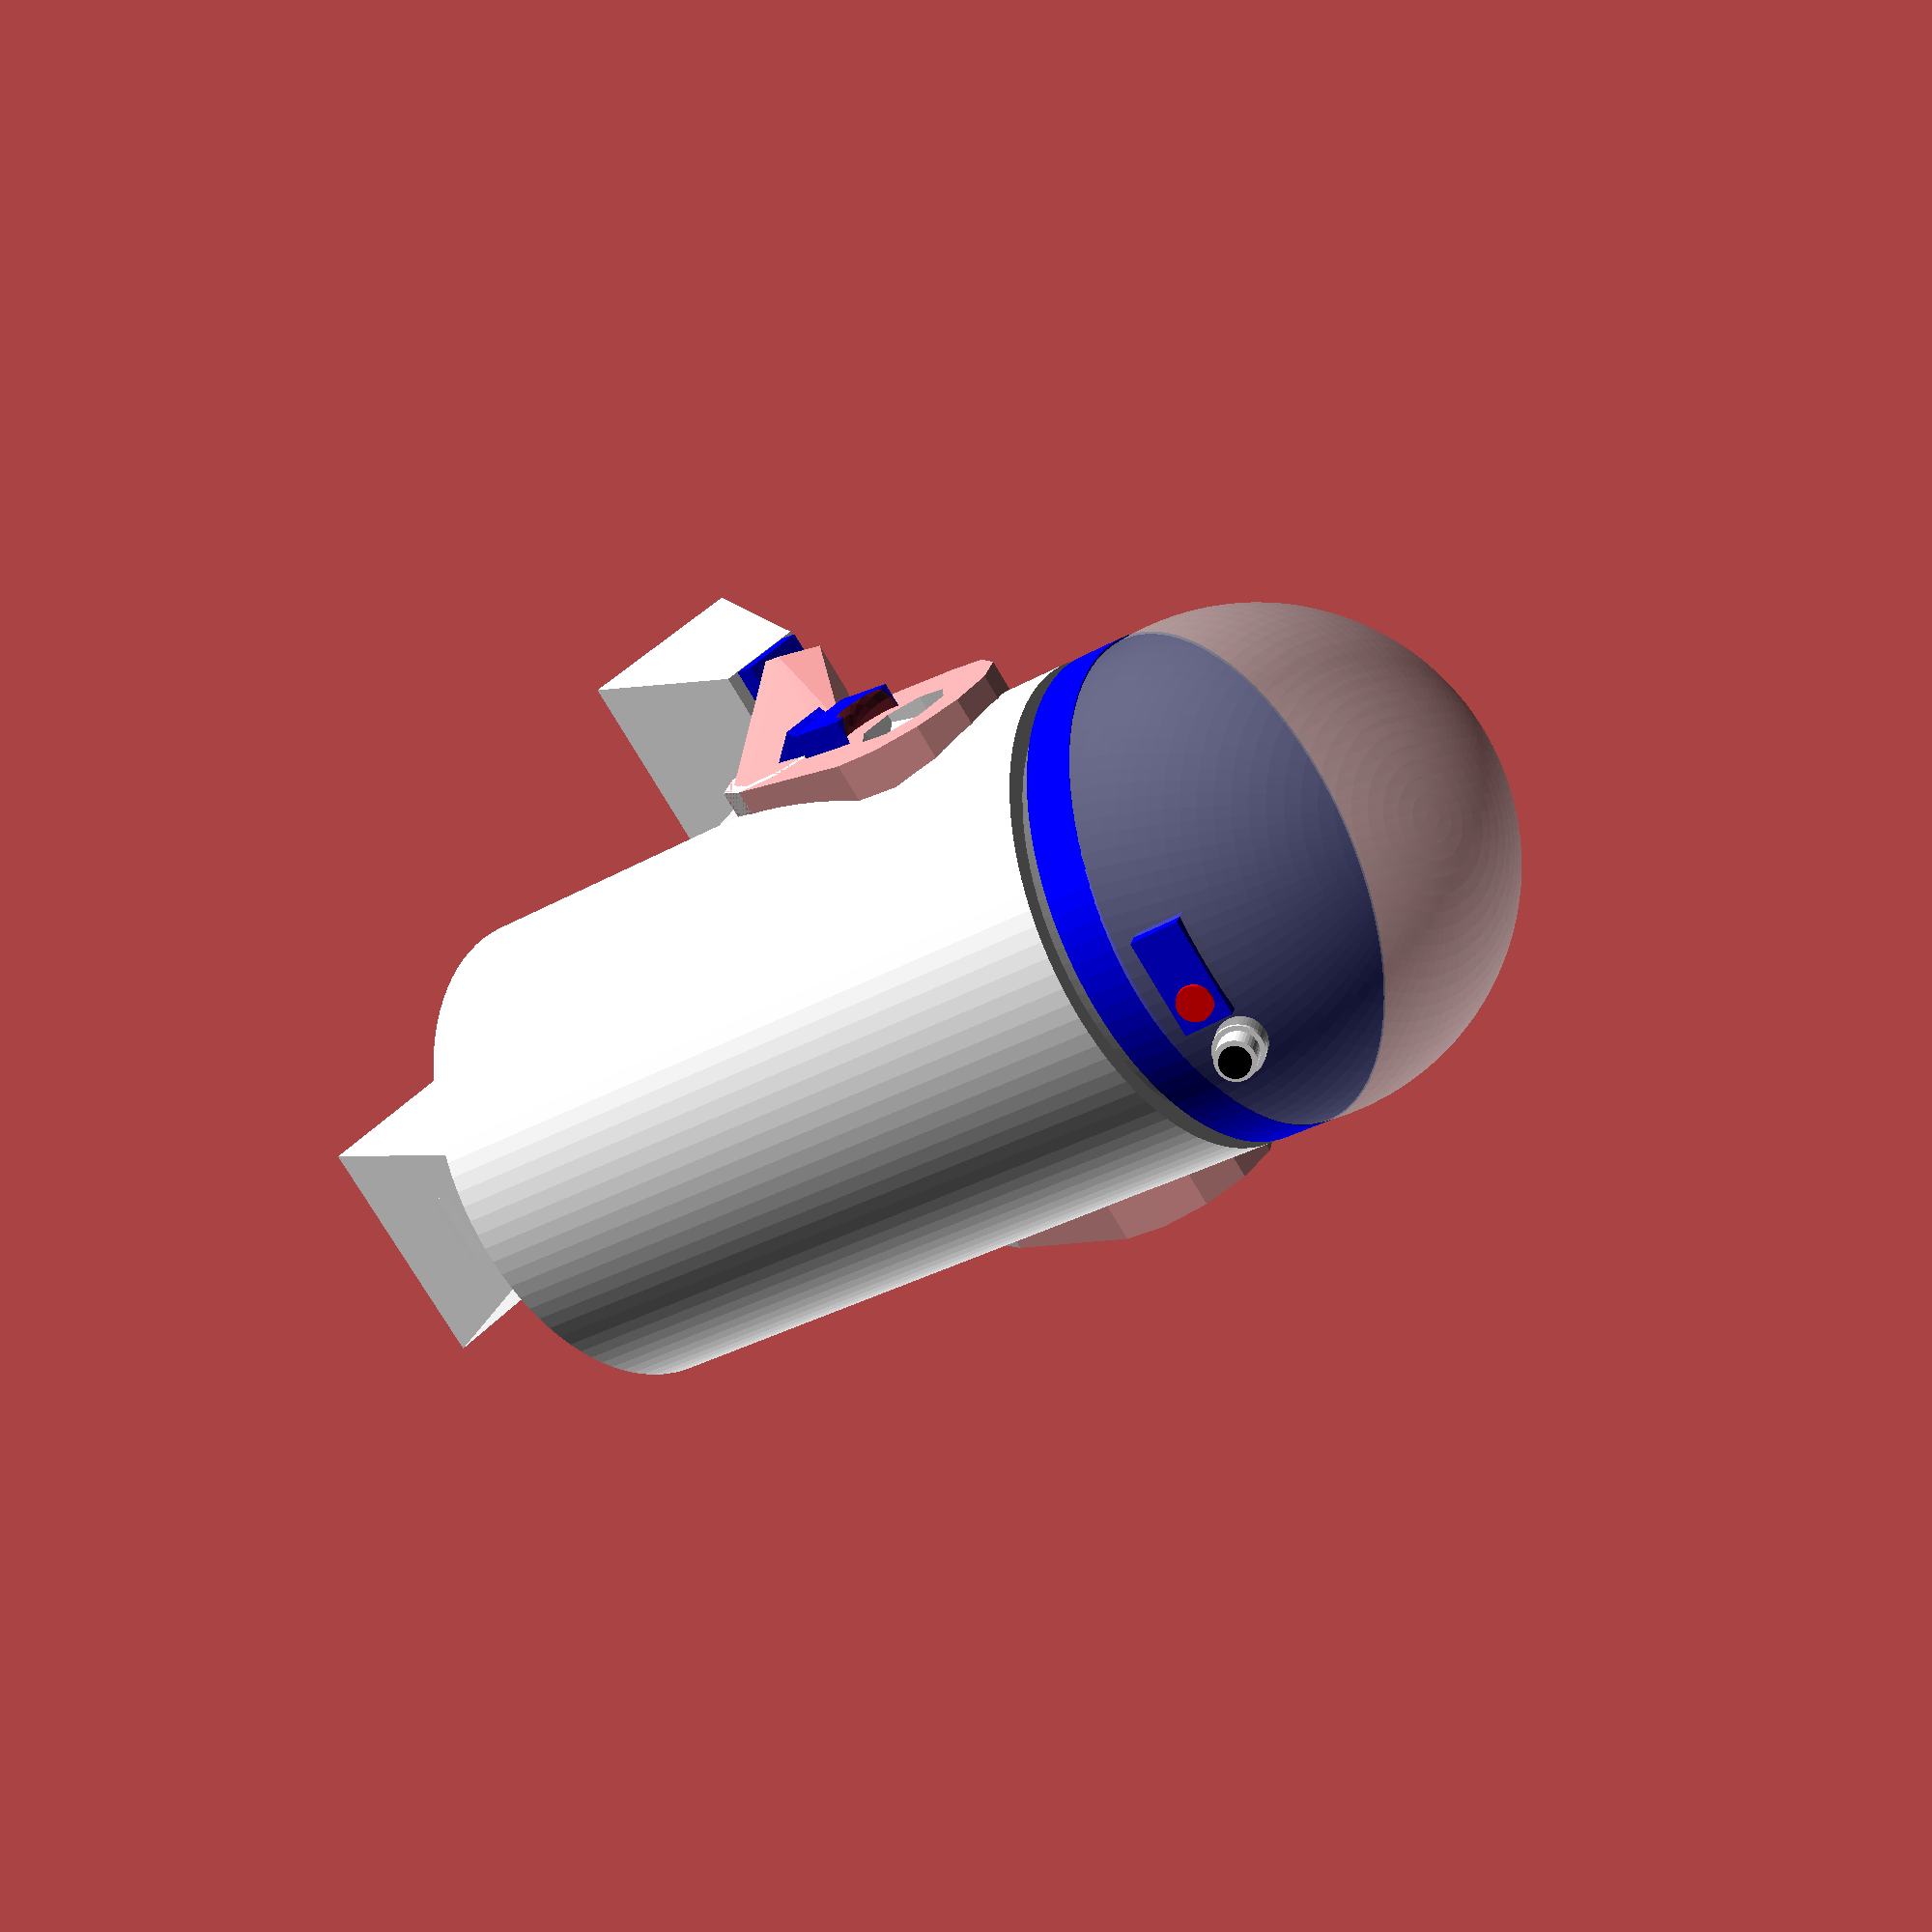
<openscad>
translate([0, 0, 40]){
    scale([2, 2, 2]){
    %sphere(5, $fn=100);}
    
translate([1, 0, -3]){
    rotate([0, -20, 0]){
        color([0,0,1])
            cylinder(h=2, r=10, $fn=100);}}

translate([11.5, 0, -32]){
    rotate([0, -20, 0]){
        color([1,1,1])
            cylinder(h=30, r=10, $fn=100);}}}
        
translate([-10, 10, 0]){
    rotate([0, 0, 45]){
        color([1,1,1])
        cylinder(6, 6, 3, $fn=4);}}
        
translate([-10, -10, 0]){
    rotate([0, 0, 45]){
        color([1,1,1])
        cylinder(6, 6, 3, $fn=4);}}
        
translate([13, 0, 0]){
    rotate([0, 0, 45]){
        color([1,1,1])
        cylinder(5, 7, 4, $fn=4);}}

    difference(){
    translate([1.5, -12, 25]){
        color([0,0,1])
        cube(3);}
    translate([3, -11, 28]){sphere(1.5, $fn=20);}}
    
    difference(){
    translate([1.5, 9, 25]){
        color([0,0,1])
        cube(3);}
    translate([3, 11, 28]){sphere(1.5, $fn=20);}}

translate([2, -11, 22.5]){
    rotate ([35, 0, 0]){
        color([0,0,1])
        cube(2);}}
translate([2, 11, 22.5]){
    rotate ([60, 0, 0]){
        color([0,0,1])
        cube(2);}}
 
difference(){
    hull(){ 
    translate([3, -8, 30]){
        rotate([90, 0, 0]){
            color([1,1,1])
            cylinder(h=3, r=4);}}
       
    translate([3, -8, 22]){
        rotate([90, 0, 0]){
            color([1,1,1])
            cylinder(h=3, r=3);}}}
            
    translate([3, -11, 30]){
        color([1,1,1])
        sphere(2);}}
            
difference(){
    hull(){
       translate([3, 11, 30]){
            rotate([90, 0, 0]){
                color([1,1,1])
                cylinder(h=3, r=4);}}
                
        translate([3, 11, 22]){
            rotate([90, 0, 0]){
                color([1,1,1])
                cylinder(h=3, r=3);}}}
        
        translate([3, 11, 30]){
            color([1,1,1])
            sphere(2);}}
        
    translate([3, -8, 22]){
        rotate([90, 0, 0]){
            color([1,1,1])
            cylinder(h=3, r=3);}}
            
    translate([3, 11, 22]){
        rotate([90, 0, 0]){
             color([1,1,1])
                cylinder(h=3, r=3);}}
                
translate([-11.5, 7.9, 6]){
    color([0,0,1])
        cube([3, 4.2, 1]);}
        
translate([-11.5, -12.1, 6]){
    color([0,0,1])
        cube([3, 4.2, 1]);}

hull(){
    translate([3, 11, 22]){
       rotate([90, 0, 0]){
           color([1,1,1])
               cylinder(h=3, r=2.5);}}
                
translate([-10, 10, 7]){
    color([0,0,1])
        cylinder(1, 2, 2, $fn=5);}}

hull(){
  translate([3, -8, 22]){
     rotate([90, 0, 0]){
         color([0,0,1])
        cylinder(h=3, r=2.5);}}
            
translate([-10, -10, 7]){
    color([0,0,1])
    cylinder(1, 2, 2, $fn=5);}}

translate([13, 0, 4]){
    color([1,1,1])
    cube(3, center=true);}

hull(){
translate([12, 0, 8]){
    rotate([0, -20, 0]){
        color([1,1,1])
        cylinder(1, 8, 8, $fn=10);}}
        
translate([12.5, 0, 6]){
    rotate ([0, -20, 0]){
        color([1,1,1])
            cylinder(1, 6, 6, $fn=10);}}}

translate([13, 0, 6.5]){
    color([1,1,1])
        sphere(1.5, $fn=30);}

translate([9, -2, 43]){
    rotate([0, -30, 0]){
        color([0,0,1])
            cube([1, 4, 2]);}}
    
translate([8, 3.5, 43.8]){
    rotate([0, 55, 0]){
      color([1,1,1])  
          cylinder(2, 0.8, 0.8, $fn=40);}}
    
translate([8, 3.5, 43.8]){
    rotate([0, 55, 0]){ 
     color([1,1,1])   
        cylinder(1, 1, 1, $fn=40);}}
    
translate([-10, 10.5, 1]){
    rotate ([-90, 0, 0]){
        color([1,1,1])
            cylinder(h=2, r=3, $fn=50);}}
        
translate([-10, 7.5, 1]){
    rotate ([-90, 0, 0]){
        color([1,1,1])
        cylinder(h=2, r=3, $fn=50);}}
        
translate([-10, -12.5, 1.5]){
    rotate ([-90, 0, 0]){
        color([1,1,1])
           cylinder(h=2, r=3, $fn=50);}}
        
translate([-10, -9.5, 1.5]){
    rotate ([-90, 0, 0]){
        color([1,1,1])
            cylinder(h=2, r=3, $fn=50);}}
        
        
translate([13, -1.5, 1.5]){
    rotate ([-90, 0, 0]){
        color([1,1,1])
            cylinder(h=3, r=4, $fn=50);}}
        
translate([9, 3.5, 44.5]){
    rotate([0, 55, 0]){
        color([0,0,0])
            cylinder(1, 0.6, 0.6, $fn=40);}}

translate([8.7, 1, 43.9]){
    rotate([0, 55, 0]){
        color([1,0,0])
            cylinder(1, 0.7, 0.7, $fn=40);}}
</openscad>
<views>
elev=11.5 azim=140.7 roll=323.6 proj=p view=solid
</views>
